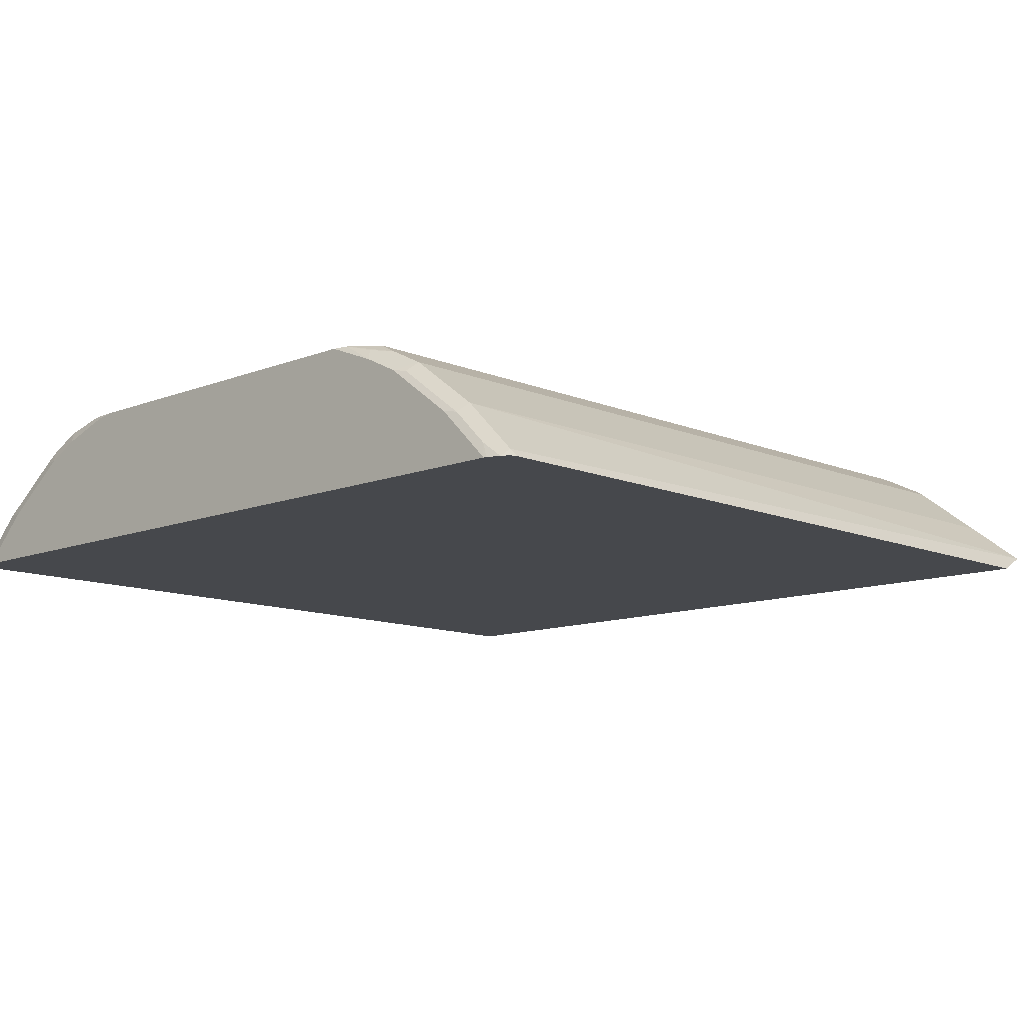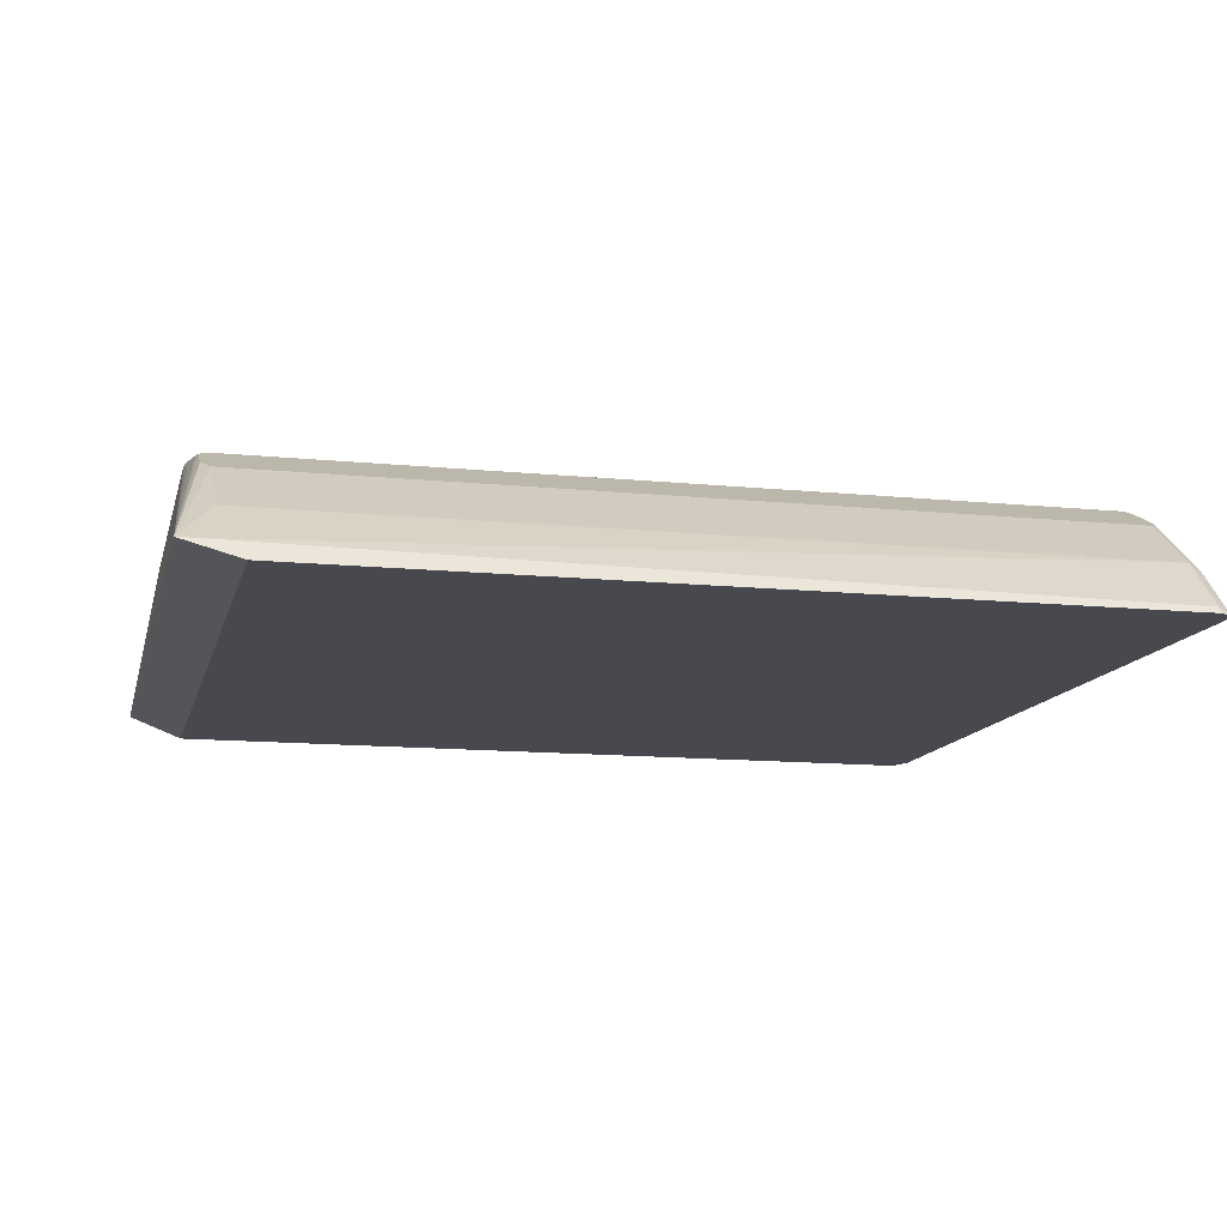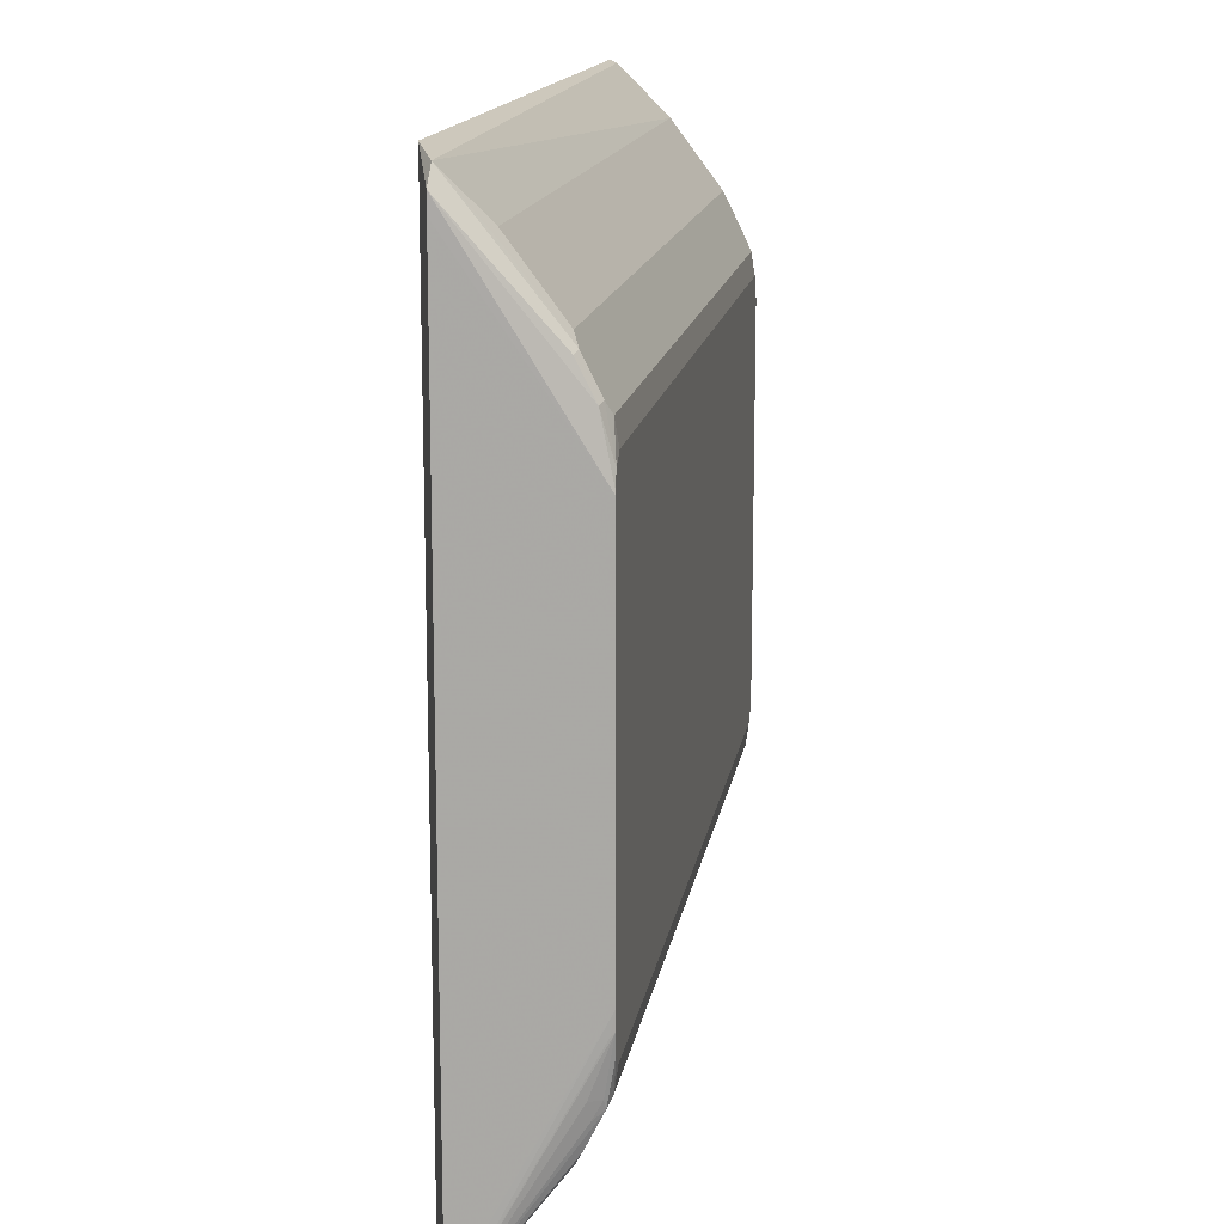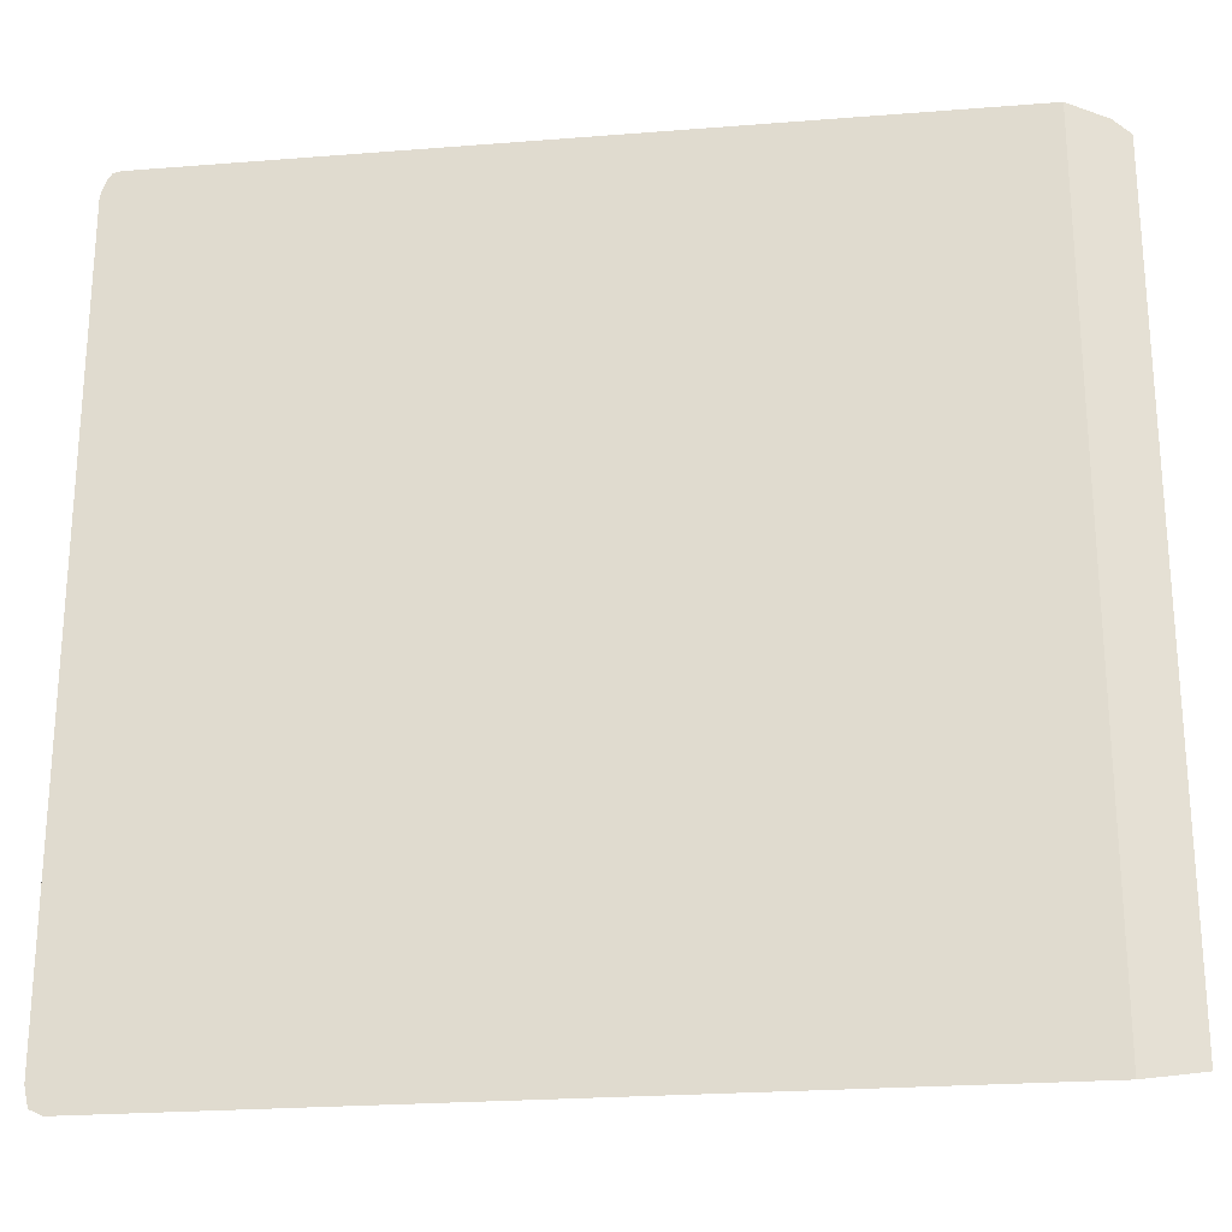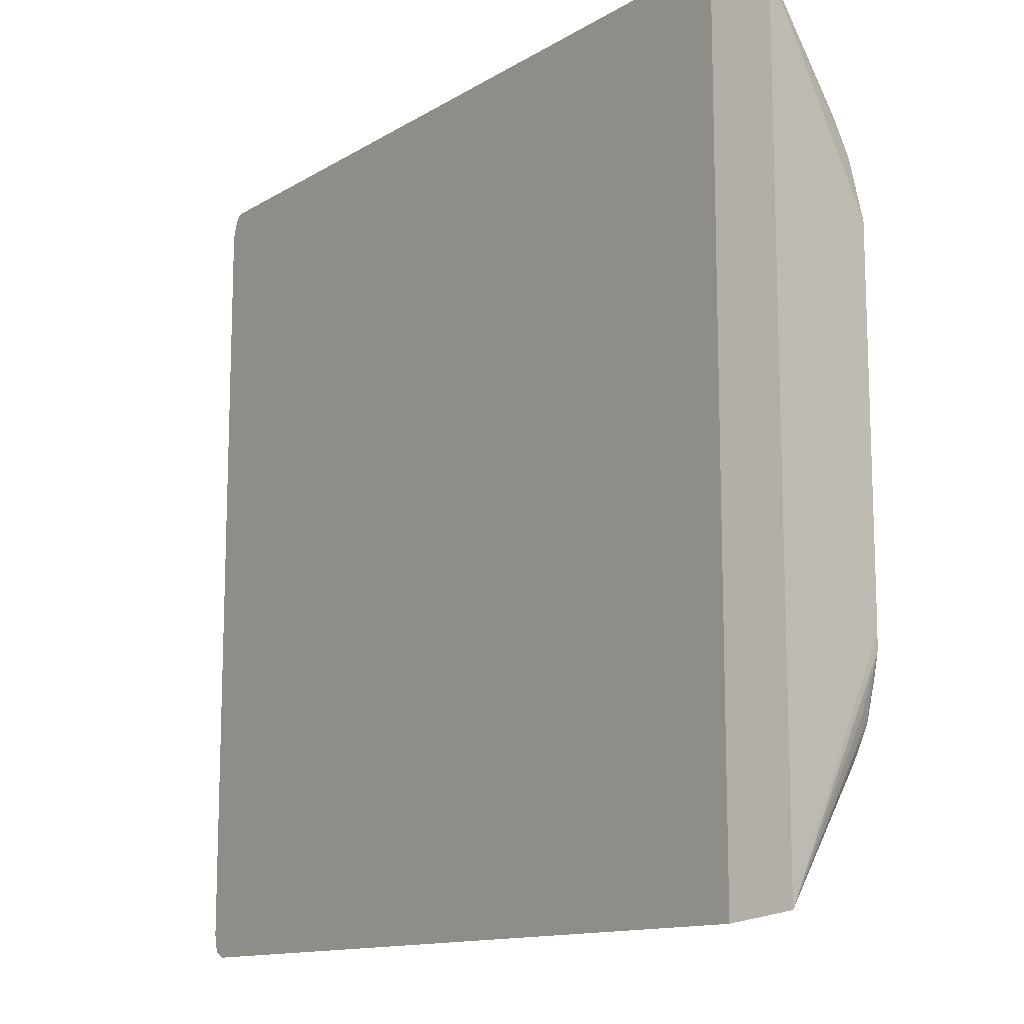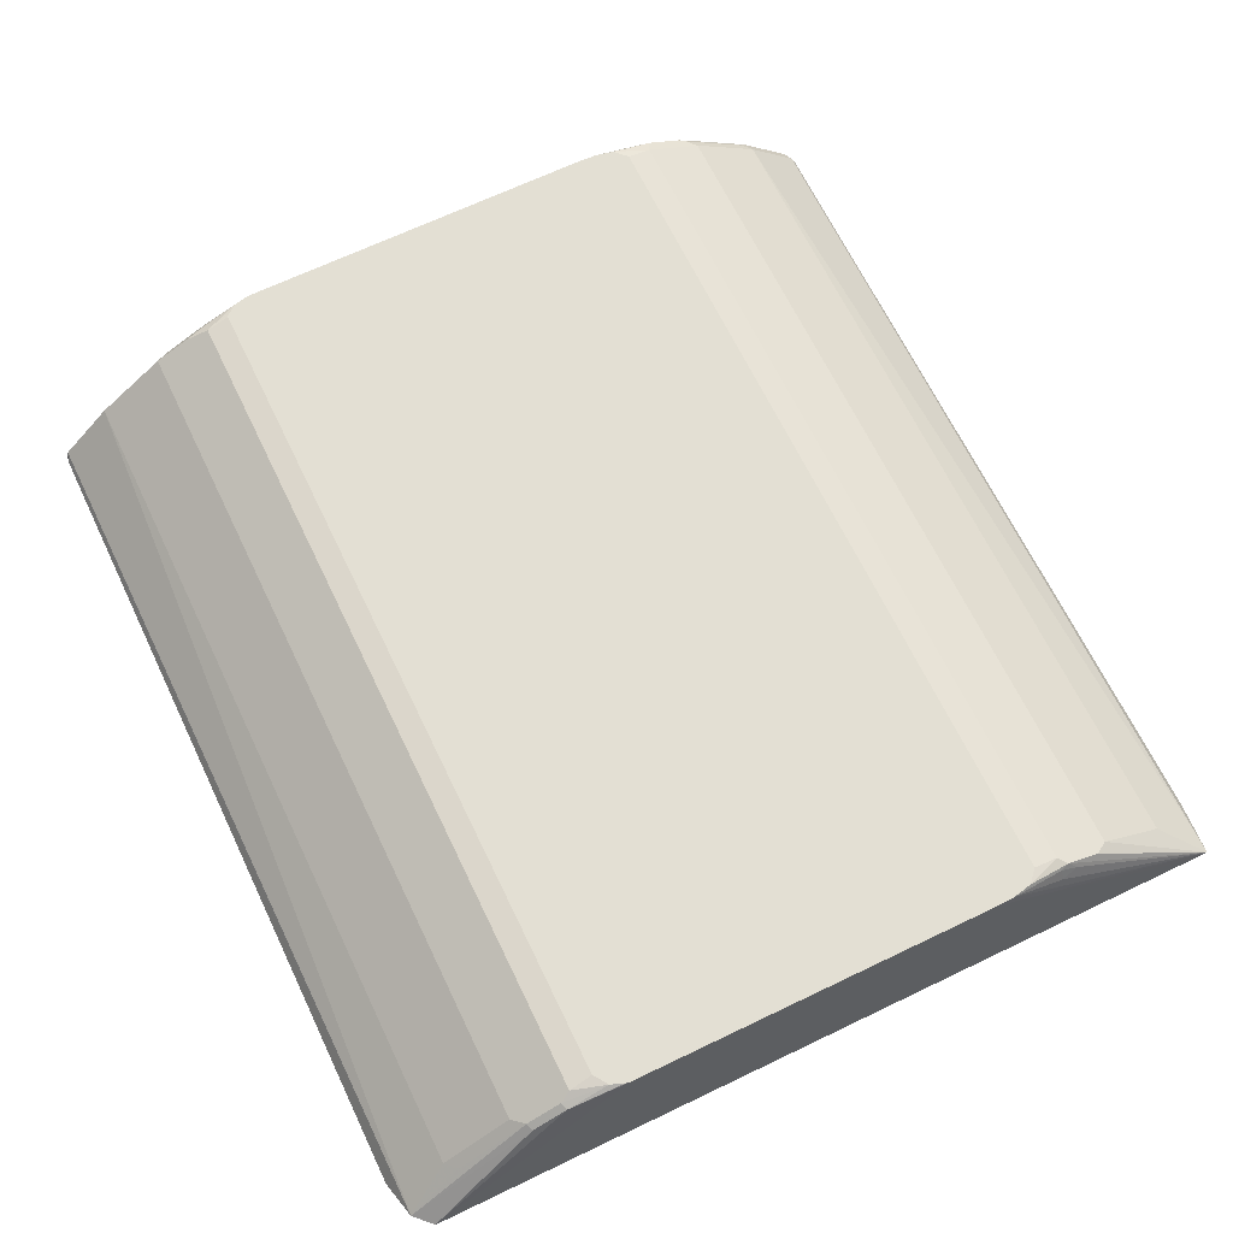
<metadata>
{"format":"obj","ext":"obj","renderer":"f3d","projection":"perspective","resolution":1024,"background":"white","views":[{"elev":-11.2,"azim":-46.0,"up":"+Y"},{"elev":-12.6,"azim":166.7,"up":"+Y"},{"elev":14.6,"azim":98.9,"up":"+Z"},{"elev":-24.0,"azim":7.5,"up":"+Z"},{"elev":-12.8,"azim":53.6,"up":"+Z"},{"elev":66.9,"azim":64.3,"up":"+Y"}]}
</metadata>
<code>
v -0.3524 0.4093 -1.471e-05
v -0.3524 0.4066 -0.3117
v -0.3524 0.2976 -0.4748
v -0.3524 0.3795 -0.3795
v -0.3524 0.3388 -0.4337
v -0.349 0.3117 -0.476
v -0.3489 0.3388 -0.4489
v -0.3388 0.3434 -0.4517
v -0.3456 0.3456 -0.4438
v -0.3478 0.3885 -0.384
v -0.3489 0.3795 -0.3947
v -0.3524 0.393 -0.3524
v -0.3478 0.4021 -0.3568
v -0.3388 0.384 -0.3975
v -0.3456 0.3863 -0.3896
v 0.3388 0.3434 -0.4517
v 0.3388 0.384 -0.3975
v 0.3658 0.3117 -0.4878
v 0.3456 0.3896 -0.3862
v 0.3456 0.4032 -0.3591
v 0.3388 0.4066 -0.3524
v -0.3388 0.4066 -0.3524
v 0.3388 0.4093 -0.3334
v 0.3485 0.4093 -0.3245
v 0.3518 0.4093 -0.3093
v 0.3478 0.4021 -0.3524
v 0.349 0.3947 -0.3659
v 0.3523 0.393 -0.3524
v 0.3523 0.4066 -0.3117
v 0.3523 0.4093 -0.2954
v -0.3388 0.4093 -0.3334
v -0.3487 0.4093 -0.3238
v -0.3517 0.4093 -0.3093
v -0.351 0.4093 -0.313
v -0.3524 0.4093 -0.2954
v 0.3361 0.4093 0.02169
v 0.3523 0.4093 -1.471e-05
v 0.3659 0.3117 0.149
v 0.3658 0.3117 0.1626
v 0.349 0.3998 0.04743
v 0.349 0.3863 0.07454
v 0.3433 0.3885 0.07675
v 0.3433 0.4021 0.04964
v 0.3388 0.4066 0.04061
v 0.3476 0.4093 0.01383
v 0.3517 0.4093 0.002975
v -0.3388 0.4066 0.04061
v -0.3433 0.384 0.08578
v 0.3343 0.384 0.08578
v 0.3433 0.3479 0.131
v 0.3343 0.3434 0.14
v 0.3523 0.3117 0.1761
v -0.3433 0.3434 0.14
v -0.3501 0.3772 0.07902
v -0.3501 0.3366 0.1332
v -0.3501 0.3095 0.1603
v -0.3484 0.2976 0.1756
v -0.3518 0.2976 0.1653
v -0.3524 0.2976 0.1626
v -0.3524 0.2982 0.1626
v -0.3524 0.3388 0.1219
v -0.3524 0.3795 0.06771
v -0.3524 0.393 0.04061
v -0.3497 0.4093 0.01207
v -0.3415 0.4093 0.02169
v -0.3442 0.4093 0.01896
v -0.3433 0.3976 0.05868
v -0.3456 0.3998 0.04743
v -0.3478 0.4021 0.03612
v -0.3443 0.2976 0.1817
v -0.3433 0.3027 0.1807
v -0.3382 0.2976 0.1832
v 0.3204 0.2976 0.1832
v 0.3659 0.3117 -0.4743
v 0.3204 0.2976 -0.495
v -0.3388 0.2976 -0.495
v 0.3523 0.3117 -0.4878
v -0.3388 0.3027 -0.4924
v -0.349 0.2976 -0.4901
f 66 65 64
f 54 48 62
f 63 62 48
f 63 1 62
f 64 1 63
f 64 65 1
f 56 55 61
f 64 68 67
f 66 64 47
f 64 67 47
f 64 69 68
f 64 63 69
f 63 68 69
f 61 55 54
f 63 48 68
f 66 47 65
f 61 54 62
f 53 48 54
f 60 61 59
f 67 68 48
f 42 47 48
f 49 42 48
f 49 50 42
f 51 50 49
f 51 52 50
f 51 53 52
f 61 62 59
f 49 48 53
f 56 53 55
f 56 57 53
f 58 57 56
f 58 59 57
f 58 60 59
f 58 56 60
f 60 56 61
f 53 54 55
f 67 48 47
f 73 70 75
f 65 36 1
f 74 73 75
f 75 70 3
f 76 75 3
f 76 18 75
f 77 18 76
f 77 8 18
f 77 78 8
f 77 76 78
f 79 78 76
f 79 6 78
f 79 3 6
f 79 76 3
f 6 8 78
f 18 8 16
f 44 47 42
f 74 75 18
f 74 18 30
f 74 30 38
f 74 38 73
f 62 1 59
f 59 1 3
f 59 3 70
f 57 59 70
f 71 57 70
f 71 53 57
f 71 52 53
f 65 47 36
f 71 72 52
f 72 70 73
f 72 73 52
f 39 52 73
f 41 52 39
f 41 42 52
f 50 52 42
f 39 73 38
f 71 70 72
f 44 36 47
f 51 49 53
f 45 37 36
f 17 16 14
f 17 18 16
f 17 19 18
f 17 20 19
f 17 21 20
f 17 14 21
f 21 14 22
f 14 16 8
f 21 22 23
f 24 20 21
f 25 20 24
f 26 20 25
f 26 27 20
f 26 28 27
f 26 25 28
f 28 25 18
f 24 21 23
f 27 28 18
f 9 14 8
f 10 15 9
f 2 3 1
f 4 3 2
f 5 3 4
f 5 6 3
f 7 6 5
f 7 8 6
f 7 9 8
f 9 15 14
f 7 10 9
f 7 4 11
f 7 5 4
f 10 11 4
f 10 4 12
f 10 12 13
f 10 13 14
f 10 14 15
f 7 11 10
f 27 18 20
f 45 36 44
f 29 18 25
f 31 1 30
f 36 30 1
f 37 30 36
f 37 38 30
f 37 39 38
f 40 39 37
f 40 41 39
f 40 42 41
f 43 42 40
f 43 44 42
f 43 45 44
f 43 40 45
f 46 45 40
f 46 37 45
f 46 40 37
f 33 1 31
f 35 2 1
f 19 20 18
f 35 33 2
f 35 1 33
f 29 30 18
f 29 25 30
f 25 24 30
f 24 23 30
f 23 22 31
f 32 31 22
f 32 33 31
f 23 31 30
f 34 13 33
f 34 32 13
f 32 22 13
f 13 22 14
f 12 33 13
f 12 2 33
f 34 33 32
f 12 4 2

</code>
